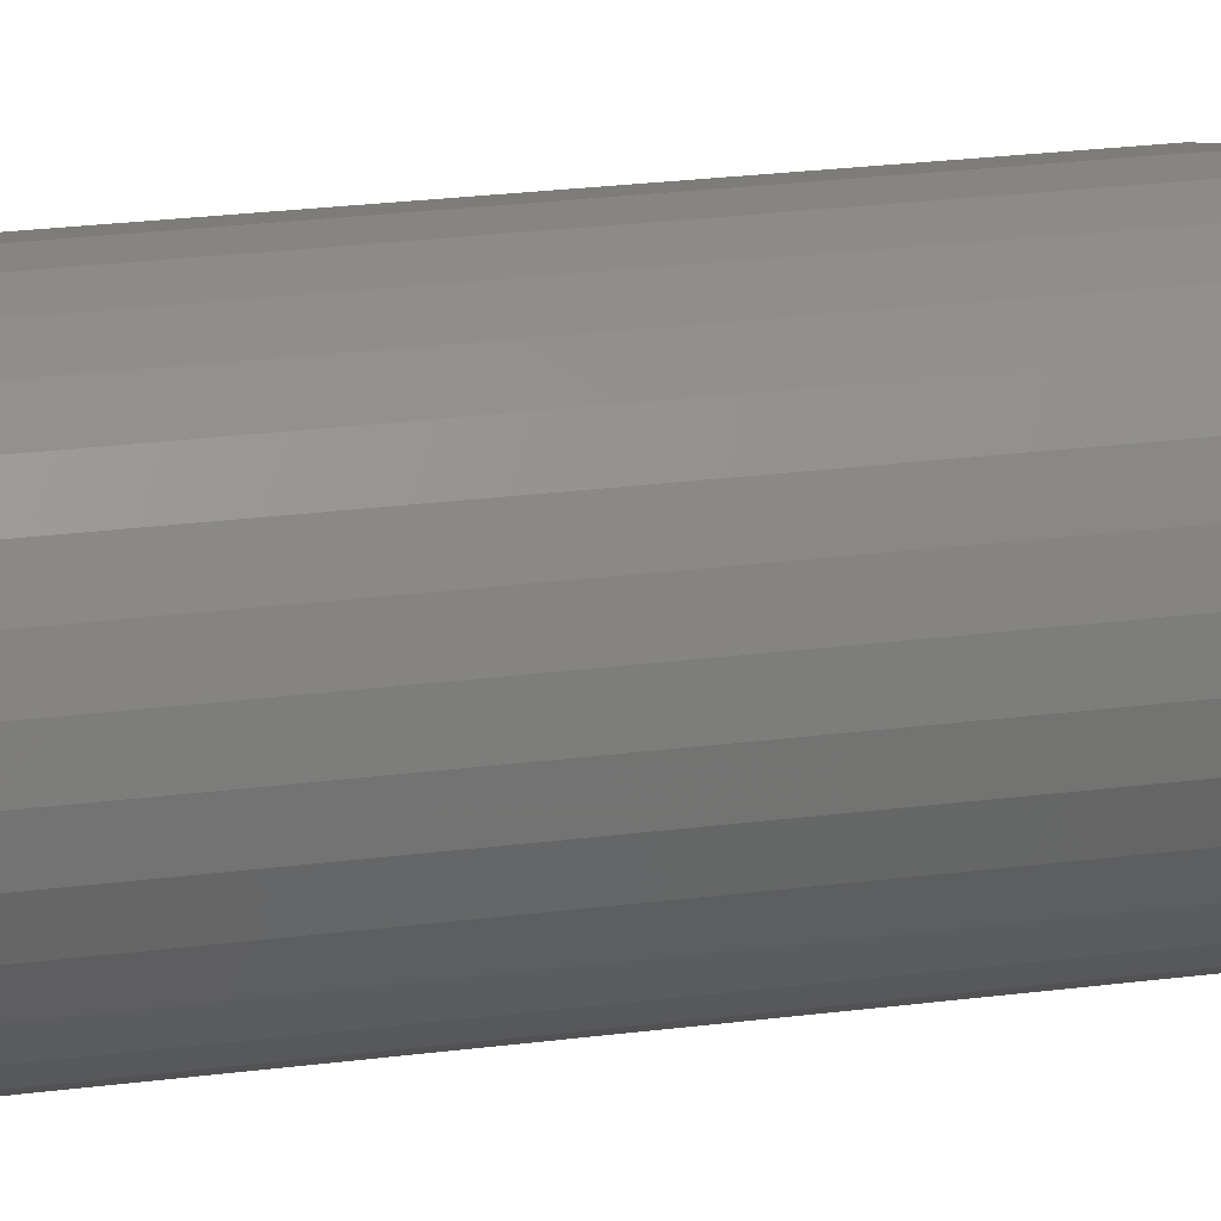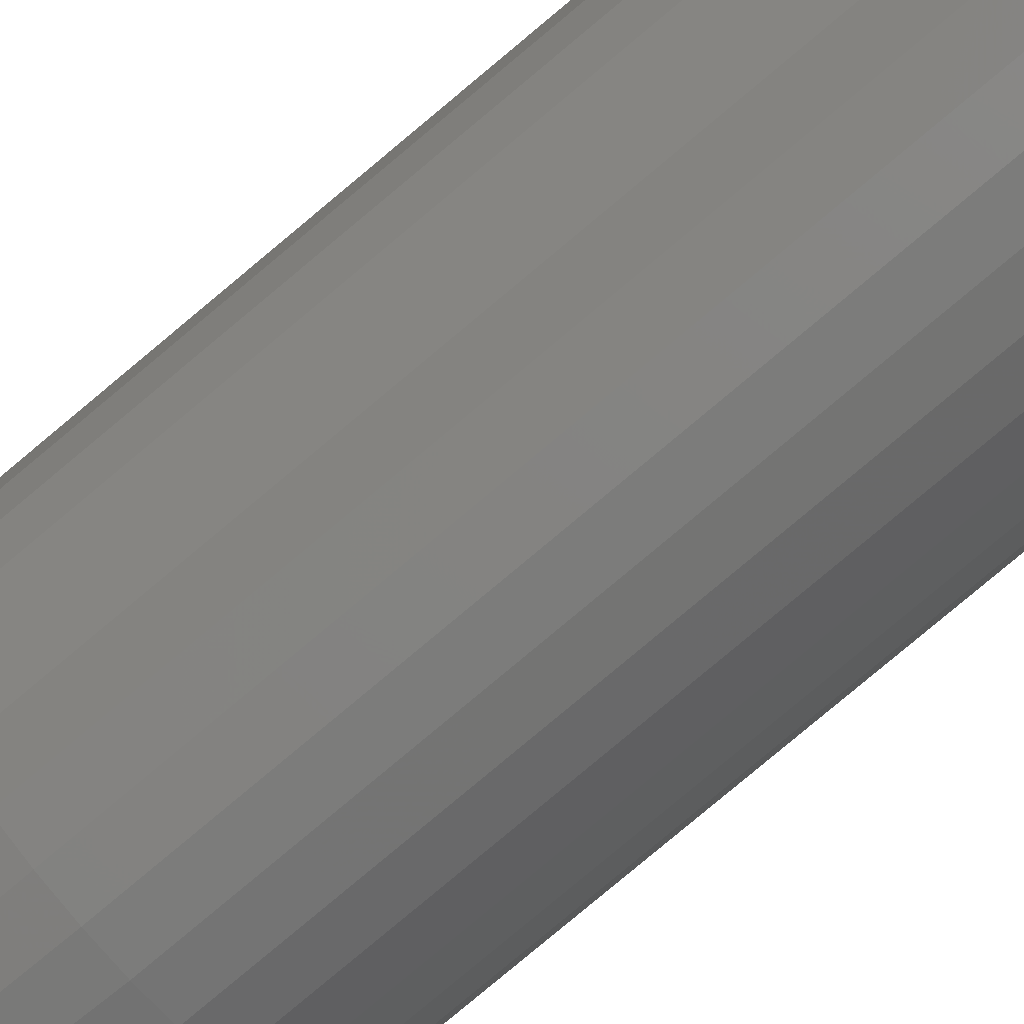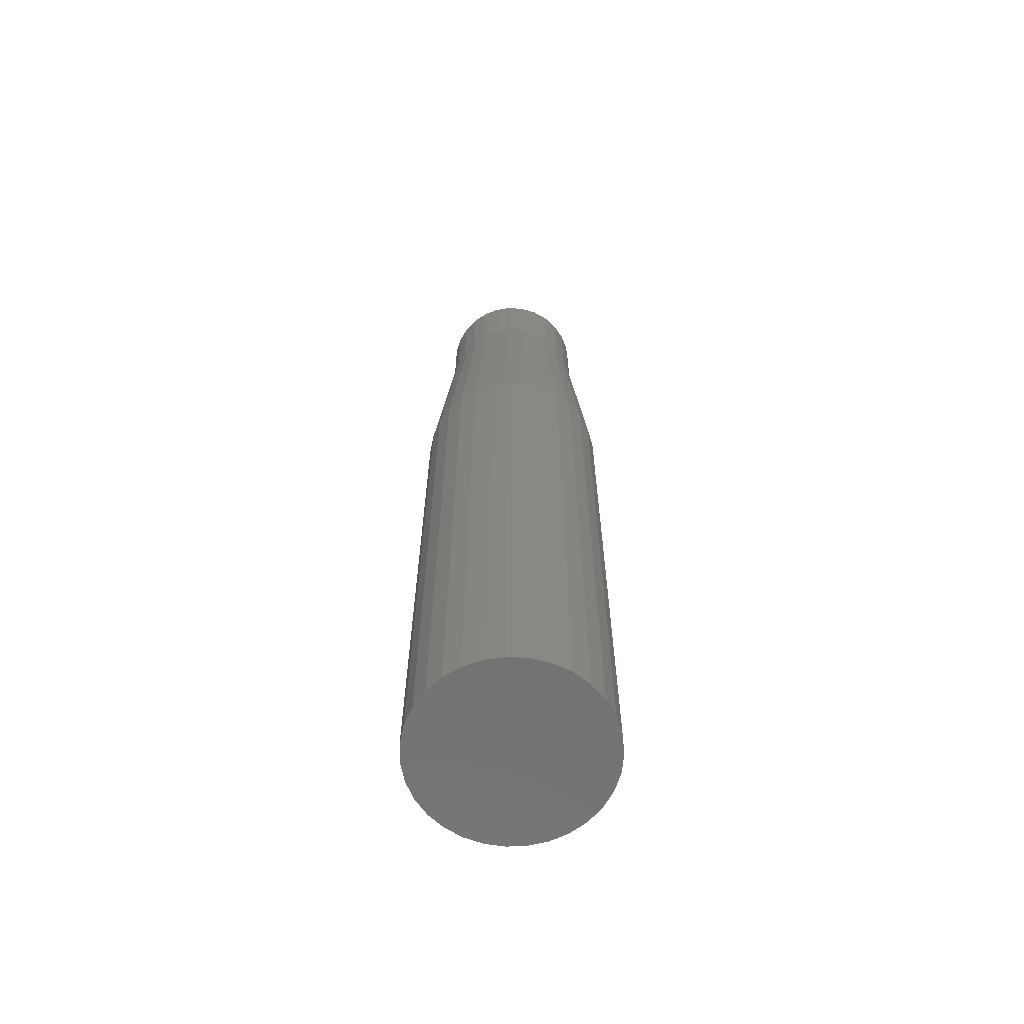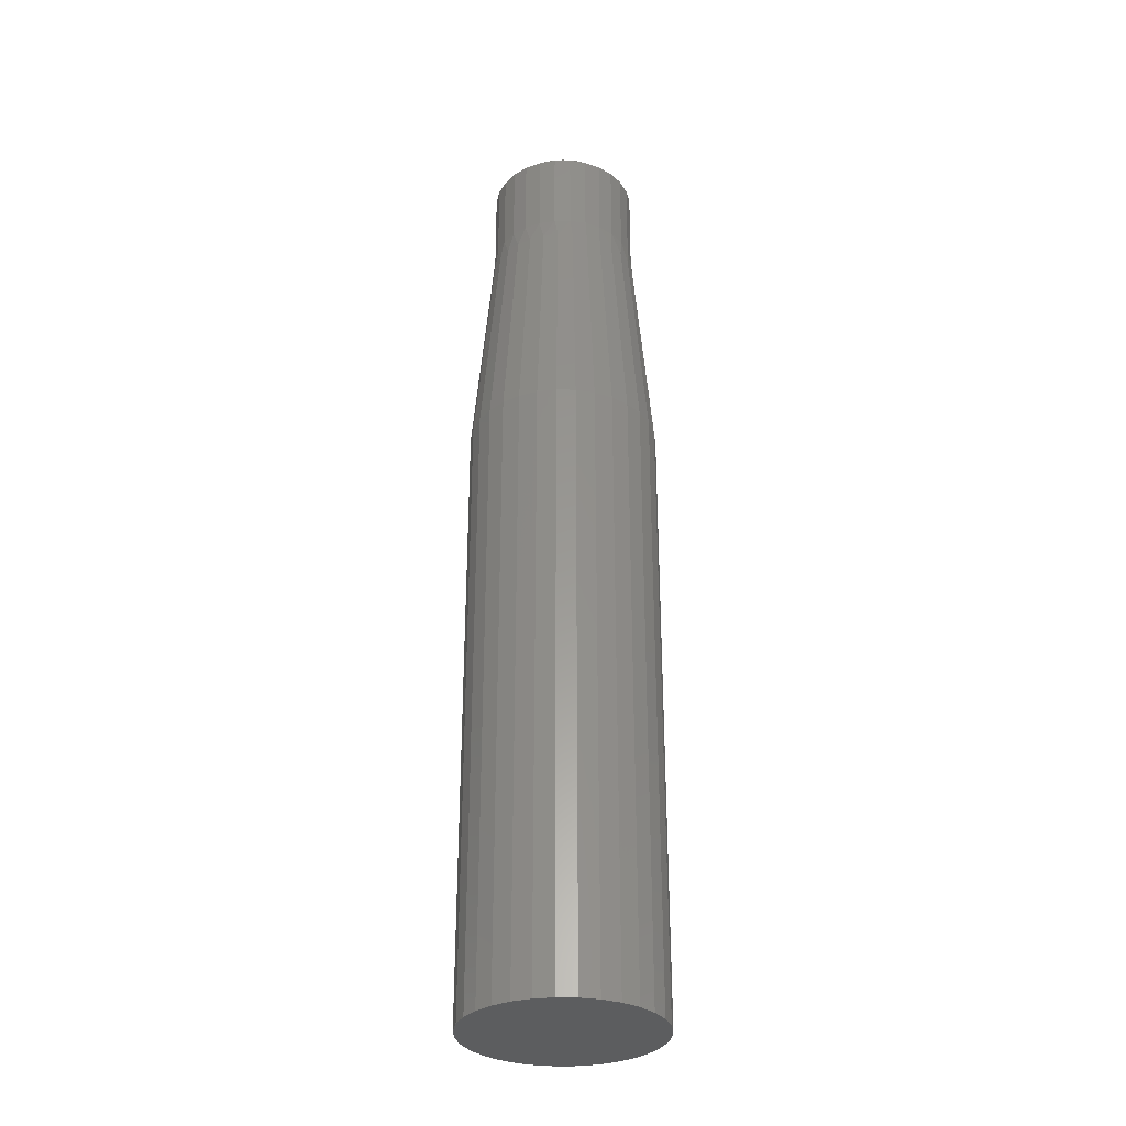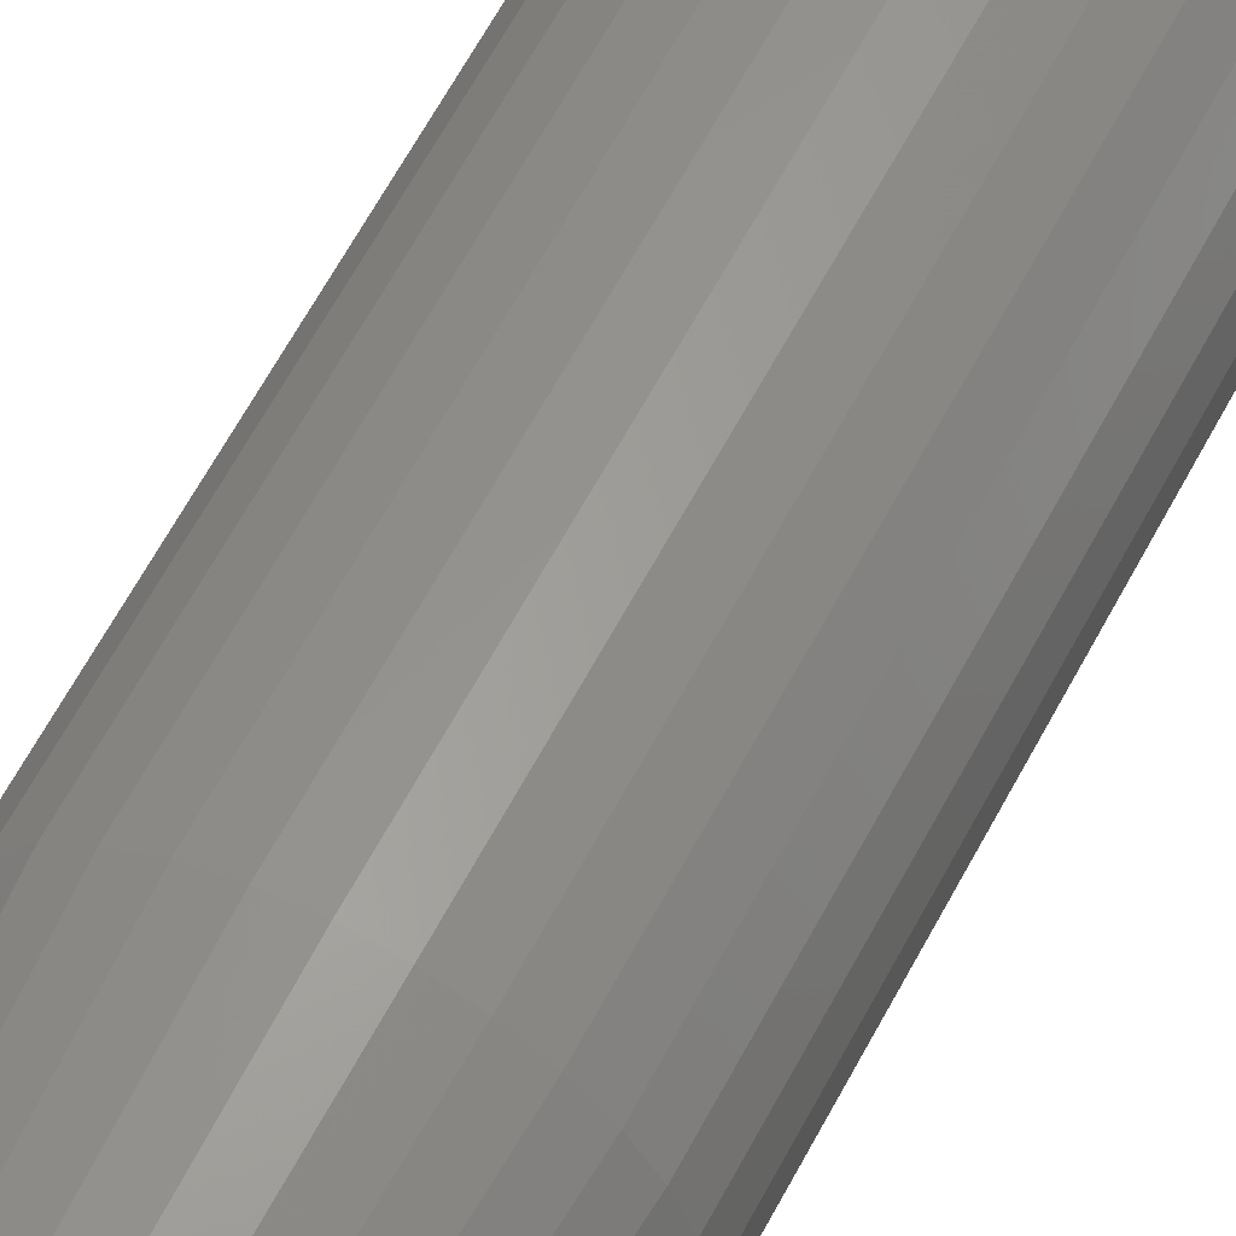
<metadata>
{"format":"stl","ext":"stl","renderer":"f3d","projection":"perspective","resolution":1024,"background":"white","views":[{"elev":19.5,"azim":-104.8,"up":"+Y"},{"elev":-78.3,"azim":130.1,"up":"+Y"},{"elev":-64.5,"azim":-111.8,"up":"+Z"},{"elev":-31.4,"azim":98.7,"up":"+Z"},{"elev":58.7,"azim":27.0,"up":"+Y"}]}
</metadata>
<code>
# stl→obj: 250 verts, 496 faces
v 0.7891 -1.276 110
v 0 0 108.5
v 0.04558 -1.499 110
v 1.499 0.04558 110
v 1.321 -0.7102 110
v 0.7102 1.321 110
v 1.276 0.7891 110
v -0.7891 1.276 110
v -0.04558 1.499 110
v -1.499 -0.04558 110
v -1.321 0.7102 110
v -0.7102 -1.321 110
v -1.276 -0.7891 110
v -1.506 -7.666 109
v 0.2374 -7.809 109
v 0.207 -6.81 110
v 1.969 -7.561 109
v 1.831 -6.562 110
v 3.602 -6.933 109
v 3.348 -5.933 110
v 5.055 -5.957 109
v 4.671 -4.96 110
v 6.253 -4.683 109
v 5.722 -3.698 110
v 7.139 -3.174 109
v 6.441 -2.221 110
v 7.666 -1.506 109
v 6.785 -0.6153 110
v 7.809 0.2374 109
v 6.735 1.026 110
v 7.561 1.969 109
v 6.294 2.608 110
v 6.933 3.602 109
v 5.487 4.039 110
v 5.957 5.055 109
v 4.361 5.234 110
v 4.683 6.253 109
v 2.981 6.126 110
v 3.174 7.139 109
v 1.429 6.661 110
v 1.506 7.666 109
v -0.207 6.81 110
v -0.2374 7.809 109
v -1.969 7.561 109
v -1.831 6.562 110
v -3.602 6.933 109
v -3.348 5.933 110
v -5.055 5.957 109
v -4.671 4.96 110
v -6.253 4.683 109
v -5.722 3.698 110
v -7.139 3.174 109
v -6.441 2.221 110
v -7.666 1.506 109
v -6.785 0.6153 110
v -7.809 -0.2374 109
v -6.735 -1.026 110
v -7.561 -1.969 109
v -6.294 -2.608 110
v -6.933 -3.602 109
v -5.487 -4.039 110
v -5.957 -5.055 109
v -4.361 -5.234 110
v -4.683 -6.253 109
v -2.981 -6.126 110
v -3.174 -7.139 109
v -1.429 -6.661 110
v 1.969 -7.561 100
v 0.2374 -7.809 100
v -1.506 -7.666 100
v -3.174 -7.139 100
v -4.683 -6.253 100
v -5.957 -5.055 100
v -6.933 -3.602 100
v -7.561 -1.969 100
v -7.809 -0.2374 100
v -7.666 1.506 100
v -7.139 3.174 100
v -6.253 4.683 100
v -5.055 5.957 100
v -3.602 6.933 100
v -1.969 7.561 100
v -0.2374 7.809 100
v 1.506 7.666 100
v 3.174 7.139 100
v 4.683 6.253 100
v 5.957 5.055 100
v 6.933 3.602 100
v 7.561 1.969 100
v 7.809 0.2374 100
v 7.666 -1.506 100
v 7.139 -3.174 100
v 6.253 -4.683 100
v 5.055 -5.957 100
v 3.602 -6.933 100
v -1.372 -7.882 97.86
v 0.2431 -7.996 97.86
v 1.848 -7.784 97.86
v 0.2633 -8.663 90.24
v 2.002 -8.432 90.24
v 0.2836 -9.329 82.62
v 2.156 -9.081 82.62
v 0.3039 -9.995 75
v 2.31 -9.73 75
v -2.93 -7.444 97.86
v -4.369 -6.702 97.86
v -5.628 -5.685 97.86
v -6.657 -4.436 97.86
v -7.414 -3.005 97.86
v -7.867 -1.451 97.86
v -7.998 0.1622 97.86
v -7.802 1.769 97.86
v -7.286 3.303 97.86
v -6.472 4.702 97.86
v -7.011 5.094 90.24
v -5.842 6.401 90.24
v -6.292 6.894 82.62
v -4.775 8.019 82.62
v -5.116 8.592 75
v -3.282 9.446 75
v -3.063 8.816 82.62
v -1.314 9.913 75
v -1.226 9.252 82.62
v 0.7089 9.975 75
v 0.6617 9.31 82.62
v 2.702 9.628 75
v 2.522 8.986 82.62
v 4.585 8.887 75
v 4.279 8.294 82.62
v 6.28 7.782 75
v 5.861 7.263 82.62
v 7.718 6.359 75
v 7.204 5.935 82.62
v 8.84 4.675 75
v 8.251 4.363 82.62
v 9.6 2.8 75
v 8.96 2.613 82.62
v 9.967 0.8097 75
v 9.303 0.7557 82.62
v 9.926 -1.213 75
v 9.264 -1.132 82.62
v 9.479 -3.187 75
v 8.847 -2.974 82.62
v 8.643 -5.029 75
v 8.067 -4.694 82.62
v 7.454 -6.666 75
v 6.957 -6.222 82.62
v 5.959 -8.03 75
v 5.562 -7.495 82.62
v 4.221 -9.066 75
v 3.94 -8.461 82.62
v -5.393 5.909 97.86
v -4.434 7.446 90.24
v -4.093 6.874 97.86
v -2.845 8.187 90.24
v -2.626 7.557 97.86
v -1.138 8.592 90.24
v -1.051 7.931 97.86
v 0.6144 8.645 90.24
v 0.5671 7.98 97.86
v 2.342 8.344 90.24
v 2.162 7.702 97.86
v 3.974 7.702 90.24
v 3.668 7.11 97.86
v 5.443 6.744 90.24
v 5.024 6.226 97.86
v 6.689 5.511 90.24
v 6.174 5.087 97.86
v 7.661 4.051 90.24
v 7.072 3.74 97.86
v 8.32 2.426 90.24
v 7.68 2.24 97.86
v 7.974 0.6478 97.86
v 7.941 -0.9706 97.86
v 7.583 -2.549 97.86
v 6.915 -4.023 97.86
v 5.963 -5.333 97.86
v 4.768 -6.424 97.86
v 3.377 -7.252 97.86
v -6.741 7.386 75
v -7.551 5.486 82.62
v -7.893 3.579 90.24
v -8.09 5.878 75
v -8.501 3.854 82.62
v -8.452 1.916 90.24
v -9.108 4.129 75
v -9.102 2.064 82.62
v -8.665 0.1758 90.24
v -9.752 2.211 75
v -9.331 0.1893 82.62
v -8.523 -1.572 90.24
v -9.998 0.2028 75
v -9.178 -1.693 82.62
v -8.032 -3.256 90.24
v -9.834 -1.814 75
v -8.65 -3.506 82.62
v -7.212 -4.806 90.24
v -9.268 -3.756 75
v -7.767 -5.175 82.62
v -6.097 -6.159 90.24
v -8.322 -5.545 75
v -6.566 -6.633 82.62
v -4.733 -7.26 90.24
v -7.035 -7.107 75
v -5.097 -7.819 82.62
v -3.174 -8.064 90.24
v -5.461 -8.377 75
v -3.418 -8.685 82.62
v -1.486 -8.538 90.24
v -3.663 -9.305 75
v -1.6 -9.195 82.62
v -1.714 -9.852 75
v 8.638 0.7018 90.24
v 8.603 -1.051 90.24
v 8.215 -2.762 90.24
v 7.491 -4.359 90.24
v 6.46 -5.777 90.24
v 5.165 -6.96 90.24
v 3.658 -7.857 90.24
v -1.714 -9.852 10
v 0.3039 -9.995 10
v 2.31 -9.73 10
v 4.221 -9.066 10
v 5.959 -8.03 10
v 7.454 -6.666 10
v 8.643 -5.029 10
v 9.479 -3.187 10
v 9.926 -1.213 10
v 9.967 0.8097 10
v 9.6 2.8 10
v 8.84 4.675 10
v 7.718 6.359 10
v 6.28 7.782 10
v 4.585 8.887 10
v 2.702 9.628 10
v 0.7089 9.975 10
v -1.314 9.913 10
v -3.282 9.446 10
v -5.116 8.592 10
v -6.741 7.386 10
v -8.09 5.878 10
v -9.108 4.129 10
v -9.752 2.211 10
v -9.998 0.2028 10
v -9.834 -1.814 10
v -9.268 -3.756 10
v -8.322 -5.545 10
v -7.035 -7.107 10
v -5.461 -8.377 10
v -3.663 -9.305 10
f 1 2 3
f 4 2 5
f 6 2 7
f 8 2 9
f 10 2 11
f 12 2 13
f 12 3 2
f 13 2 10
f 11 2 8
f 9 2 6
f 7 2 4
f 5 2 1
f 14 15 16
f 16 15 17
f 16 17 18
f 18 17 19
f 18 19 20
f 20 19 21
f 20 21 22
f 22 21 23
f 22 23 24
f 24 23 25
f 24 25 26
f 26 25 27
f 26 27 28
f 28 27 29
f 28 29 30
f 30 29 31
f 30 31 32
f 32 31 33
f 32 33 34
f 34 33 35
f 34 35 36
f 36 35 37
f 36 37 38
f 38 37 39
f 38 39 40
f 40 39 41
f 40 41 42
f 42 41 43
f 42 43 44
f 42 44 45
f 45 44 46
f 45 46 47
f 47 46 48
f 47 48 49
f 49 48 50
f 49 50 51
f 51 50 52
f 51 52 53
f 53 52 54
f 53 54 55
f 55 54 56
f 55 56 57
f 57 56 58
f 57 58 59
f 59 58 60
f 59 60 61
f 61 60 62
f 61 62 63
f 63 62 64
f 63 64 65
f 65 64 66
f 65 66 67
f 67 66 14
f 67 14 16
f 68 17 69
f 69 17 15
f 69 15 70
f 70 15 14
f 70 14 71
f 71 14 66
f 71 66 72
f 72 66 64
f 72 64 73
f 73 64 62
f 73 62 74
f 74 62 60
f 74 60 75
f 75 60 58
f 75 58 76
f 76 58 56
f 76 56 77
f 77 56 54
f 77 54 78
f 78 54 52
f 78 52 79
f 79 52 50
f 79 50 80
f 80 50 48
f 80 48 81
f 81 48 46
f 81 46 82
f 82 46 44
f 82 44 83
f 83 44 43
f 83 43 84
f 84 43 41
f 84 41 85
f 85 41 39
f 85 39 86
f 86 39 37
f 86 37 87
f 87 37 35
f 87 35 88
f 88 35 33
f 88 33 89
f 89 33 31
f 89 31 90
f 90 31 29
f 90 29 91
f 91 29 27
f 91 27 92
f 92 27 25
f 92 25 93
f 93 25 23
f 93 23 94
f 94 23 21
f 94 21 95
f 95 21 19
f 95 19 68
f 68 19 17
f 12 67 3
f 3 67 16
f 3 16 18
f 13 63 12
f 12 63 65
f 12 65 67
f 10 59 13
f 13 59 61
f 13 61 63
f 11 53 10
f 10 53 55
f 10 55 57
f 8 49 11
f 11 49 51
f 11 51 53
f 9 45 8
f 8 45 47
f 8 47 49
f 6 40 9
f 9 40 42
f 9 42 45
f 7 36 6
f 6 36 38
f 6 38 40
f 4 32 7
f 7 32 34
f 7 34 36
f 5 26 4
f 4 26 28
f 4 28 30
f 1 22 5
f 5 22 24
f 5 24 26
f 3 18 1
f 1 18 20
f 1 20 22
f 30 32 4
f 57 59 10
f 70 96 69
f 69 96 97
f 69 97 98
f 98 97 99
f 98 99 100
f 100 99 101
f 100 101 102
f 102 101 103
f 102 103 104
f 96 70 105
f 105 70 71
f 105 71 106
f 106 71 72
f 106 72 107
f 107 72 73
f 107 73 108
f 108 73 74
f 108 74 109
f 109 74 75
f 109 75 110
f 110 75 76
f 110 76 111
f 111 76 77
f 111 77 112
f 112 77 78
f 112 78 113
f 113 78 114
f 113 114 115
f 115 114 116
f 115 116 117
f 117 116 118
f 117 118 119
f 119 118 120
f 120 118 121
f 120 121 122
f 122 121 123
f 122 123 124
f 124 123 125
f 124 125 126
f 126 125 127
f 126 127 128
f 128 127 129
f 128 129 130
f 130 129 131
f 130 131 132
f 132 131 133
f 132 133 134
f 134 133 135
f 134 135 136
f 136 135 137
f 136 137 138
f 138 137 139
f 138 139 140
f 140 139 141
f 140 141 142
f 142 141 143
f 142 143 144
f 144 143 145
f 144 145 146
f 146 145 147
f 146 147 148
f 148 147 149
f 148 149 150
f 150 149 151
f 150 151 104
f 104 151 102
f 78 79 114
f 114 79 152
f 114 152 116
f 116 152 153
f 116 153 118
f 118 153 121
f 79 80 152
f 152 80 154
f 152 154 153
f 153 154 155
f 153 155 121
f 121 155 123
f 80 81 154
f 154 81 156
f 154 156 155
f 155 156 157
f 155 157 123
f 123 157 125
f 81 82 156
f 156 82 158
f 156 158 157
f 157 158 159
f 157 159 125
f 125 159 127
f 82 83 158
f 158 83 160
f 158 160 159
f 159 160 161
f 159 161 127
f 127 161 129
f 83 84 160
f 160 84 162
f 160 162 161
f 161 162 163
f 161 163 129
f 129 163 131
f 84 85 162
f 162 85 164
f 162 164 163
f 163 164 165
f 163 165 131
f 131 165 133
f 85 86 164
f 164 86 166
f 164 166 165
f 165 166 167
f 165 167 133
f 133 167 135
f 86 87 166
f 166 87 168
f 166 168 167
f 167 168 169
f 167 169 135
f 135 169 137
f 87 88 168
f 168 88 170
f 168 170 169
f 169 170 171
f 169 171 137
f 137 171 139
f 170 88 172
f 172 88 89
f 172 89 173
f 173 89 90
f 173 90 174
f 174 90 91
f 174 91 175
f 175 91 92
f 175 92 176
f 176 92 93
f 176 93 177
f 177 93 94
f 177 94 178
f 178 94 95
f 178 95 179
f 179 95 68
f 179 68 98
f 98 68 69
f 119 180 117
f 117 180 181
f 117 181 115
f 115 181 182
f 115 182 113
f 113 182 112
f 180 183 181
f 181 183 184
f 181 184 182
f 182 184 185
f 182 185 112
f 112 185 111
f 183 186 184
f 184 186 187
f 184 187 185
f 185 187 188
f 185 188 111
f 111 188 110
f 186 189 187
f 187 189 190
f 187 190 188
f 188 190 191
f 188 191 110
f 110 191 109
f 189 192 190
f 190 192 193
f 190 193 191
f 191 193 194
f 191 194 109
f 109 194 108
f 192 195 193
f 193 195 196
f 193 196 194
f 194 196 197
f 194 197 108
f 108 197 107
f 195 198 196
f 196 198 199
f 196 199 197
f 197 199 200
f 197 200 107
f 107 200 106
f 198 201 199
f 199 201 202
f 199 202 200
f 200 202 203
f 200 203 106
f 106 203 105
f 201 204 202
f 202 204 205
f 202 205 203
f 203 205 206
f 203 206 105
f 105 206 96
f 204 207 205
f 205 207 208
f 205 208 206
f 206 208 209
f 206 209 96
f 96 209 97
f 207 210 208
f 208 210 211
f 208 211 209
f 209 211 99
f 209 99 97
f 210 212 211
f 211 212 101
f 211 101 99
f 212 103 101
f 170 172 171
f 171 172 213
f 171 213 139
f 139 213 141
f 172 173 213
f 213 173 214
f 213 214 141
f 141 214 143
f 173 174 214
f 214 174 215
f 214 215 143
f 143 215 145
f 174 175 215
f 215 175 216
f 215 216 145
f 145 216 147
f 175 176 216
f 216 176 217
f 216 217 147
f 147 217 149
f 176 177 217
f 217 177 218
f 217 218 149
f 149 218 151
f 177 178 218
f 218 178 219
f 218 219 151
f 151 219 102
f 178 179 219
f 219 179 100
f 219 100 102
f 98 100 179
f 212 220 103
f 103 220 221
f 103 221 104
f 104 221 222
f 104 222 150
f 150 222 223
f 150 223 148
f 148 223 224
f 148 224 146
f 146 224 225
f 146 225 144
f 144 225 226
f 144 226 142
f 142 226 227
f 142 227 140
f 140 227 228
f 140 228 138
f 138 228 229
f 138 229 136
f 136 229 230
f 136 230 134
f 134 230 231
f 134 231 132
f 132 231 232
f 132 232 130
f 130 232 233
f 130 233 128
f 128 233 234
f 128 234 126
f 126 234 235
f 126 235 124
f 124 235 236
f 124 236 122
f 122 236 237
f 122 237 120
f 120 237 238
f 120 238 119
f 119 238 239
f 119 239 180
f 180 239 240
f 180 240 183
f 183 240 241
f 183 241 186
f 186 241 242
f 186 242 189
f 189 242 243
f 189 243 192
f 192 243 244
f 192 244 195
f 195 244 245
f 195 245 198
f 198 245 246
f 198 246 201
f 201 246 247
f 201 247 204
f 204 247 248
f 204 248 207
f 207 248 249
f 207 249 210
f 210 249 250
f 210 250 212
f 212 250 220
f 221 220 222
f 222 220 223
f 223 220 250
f 223 250 224
f 224 250 249
f 224 249 225
f 225 249 248
f 225 248 226
f 226 248 227
f 227 248 228
f 228 248 229
f 229 248 230
f 230 248 231
f 231 248 232
f 232 248 233
f 233 248 234
f 234 248 235
f 235 248 236
f 236 248 237
f 237 248 238
f 238 248 247
f 238 247 239
f 239 247 240
f 240 247 241
f 241 247 242
f 242 247 246
f 242 246 243
f 243 246 245
f 243 245 244

</code>
